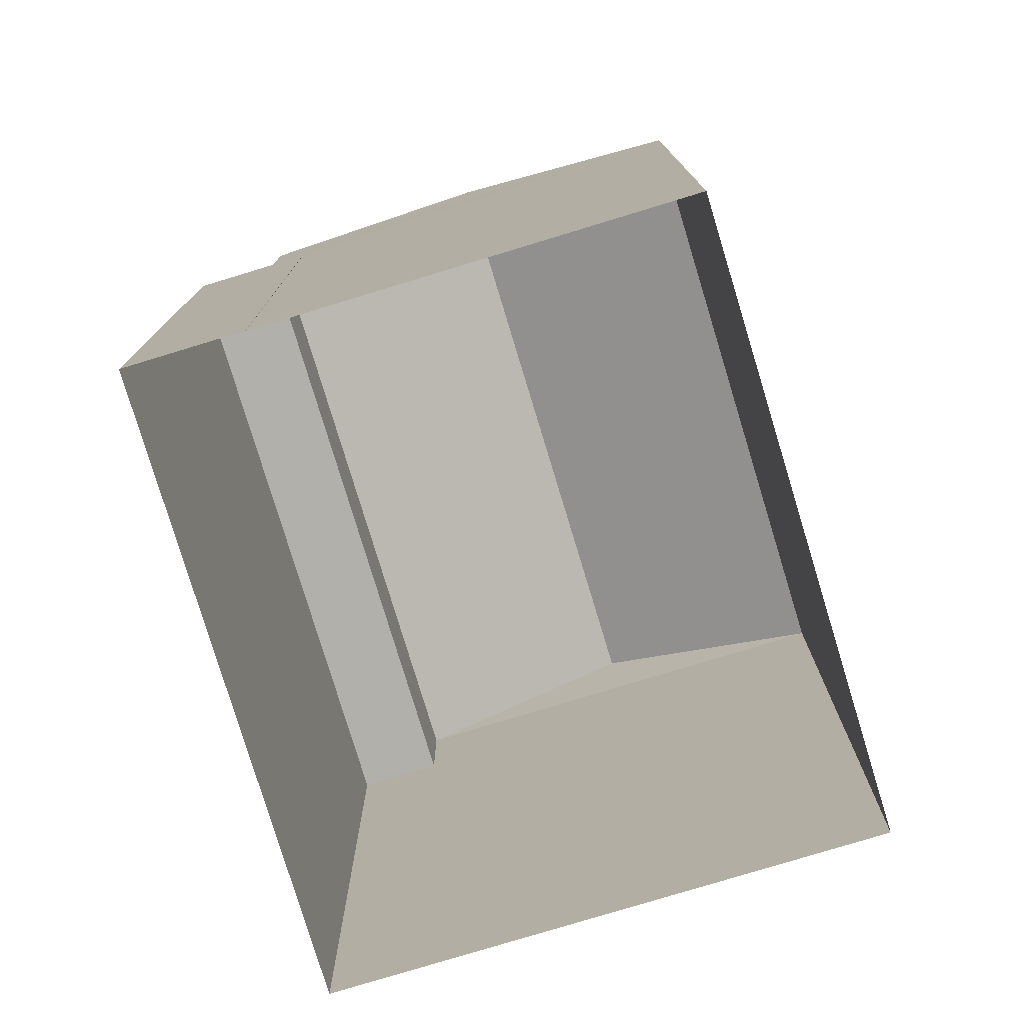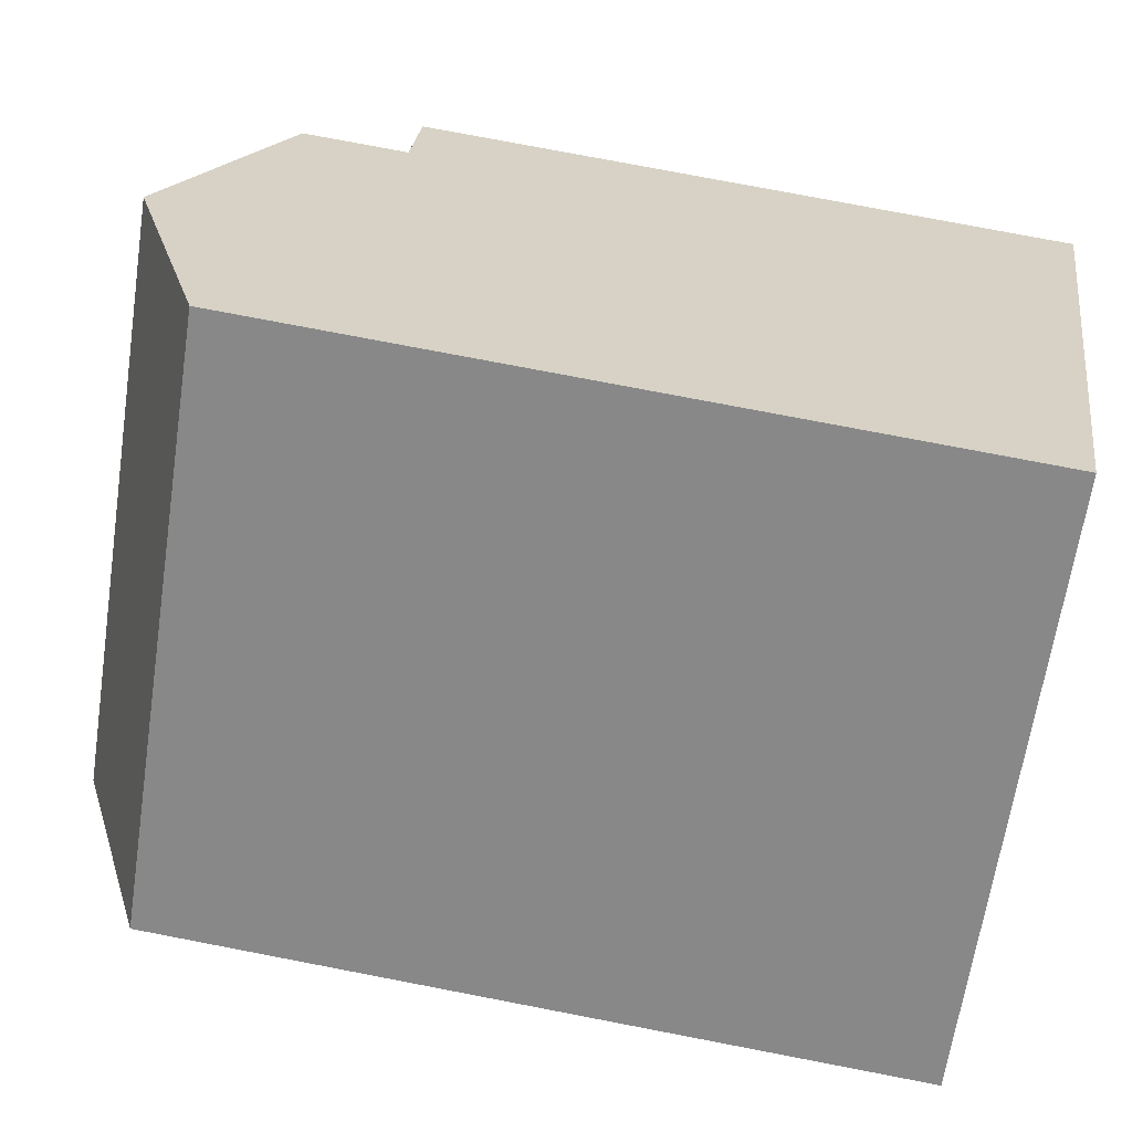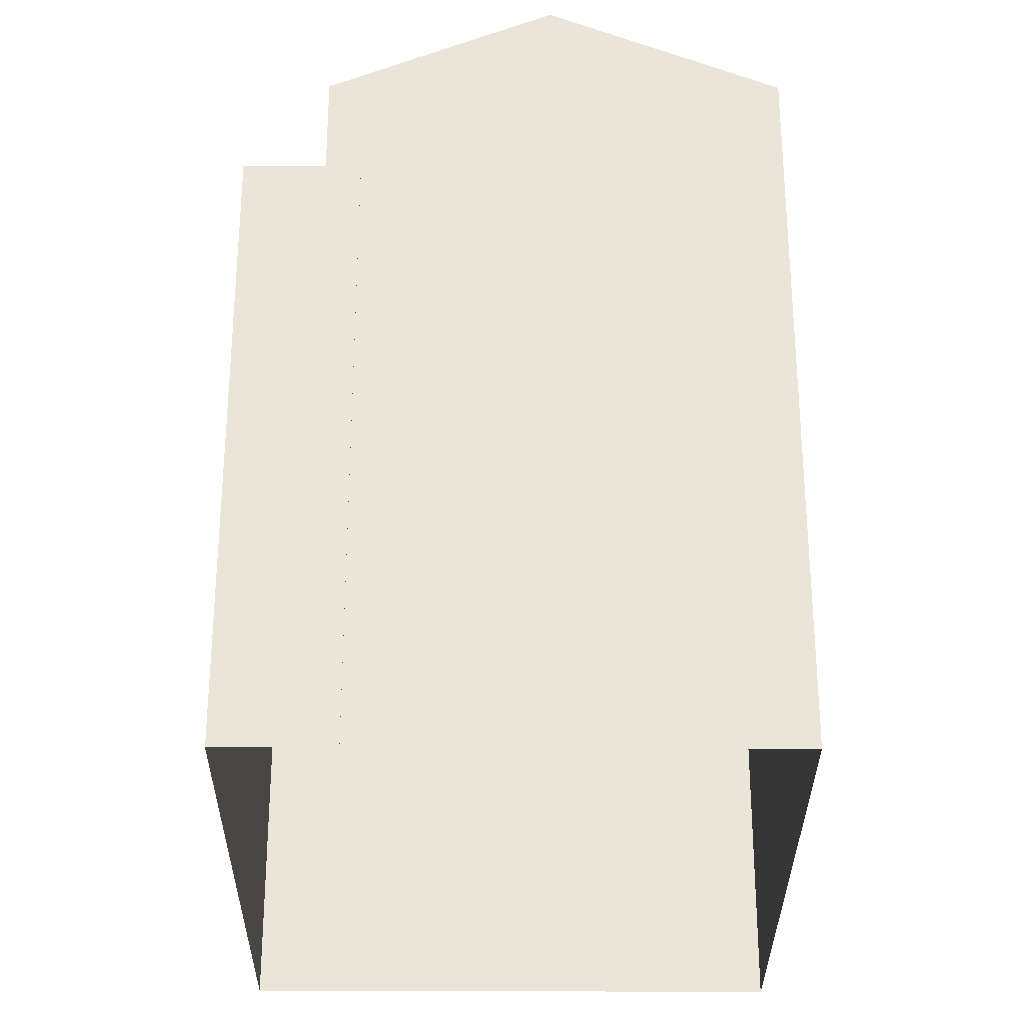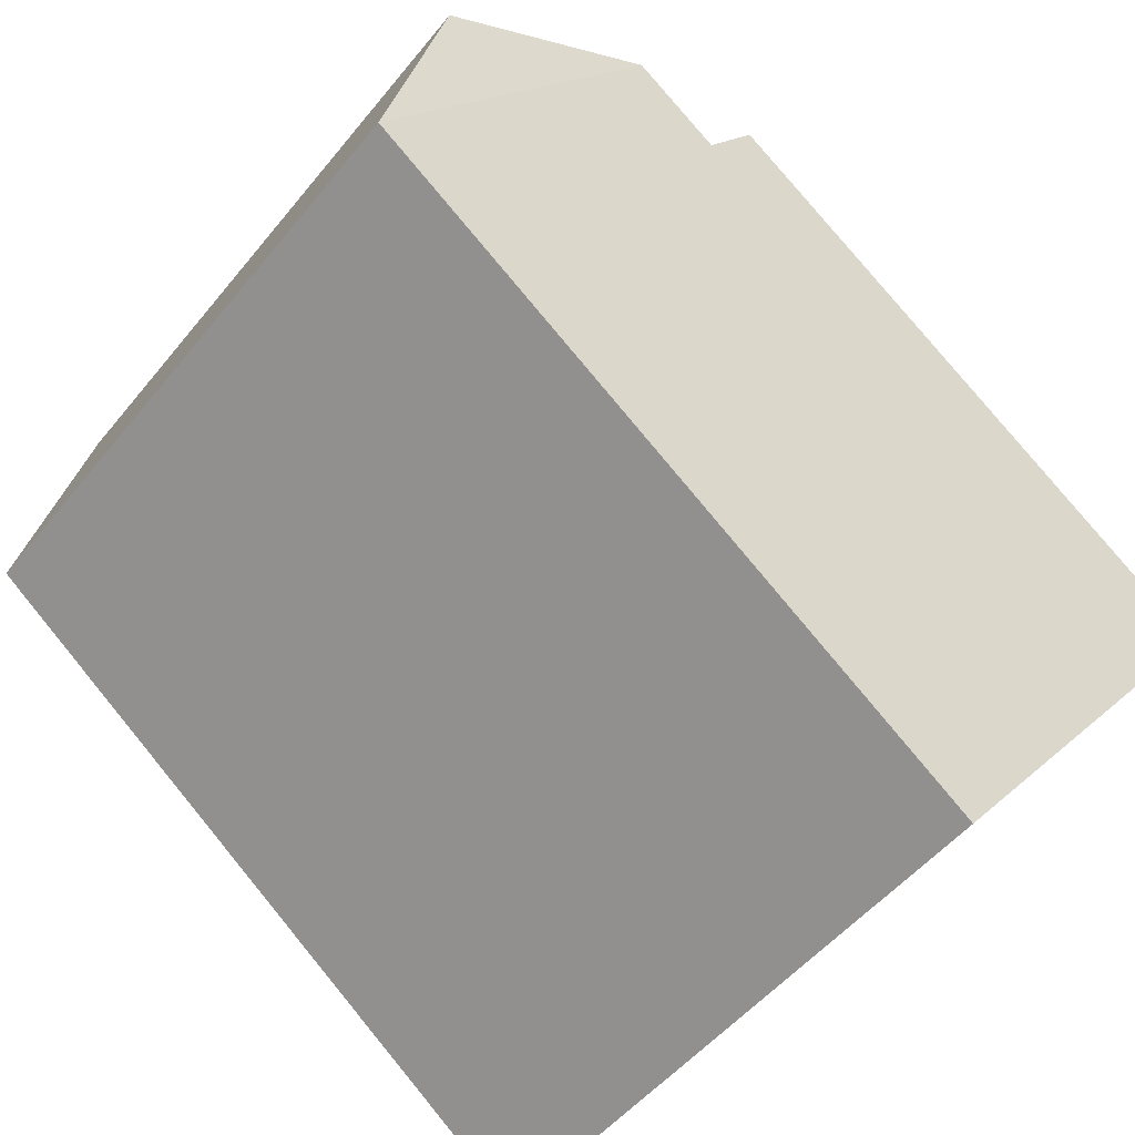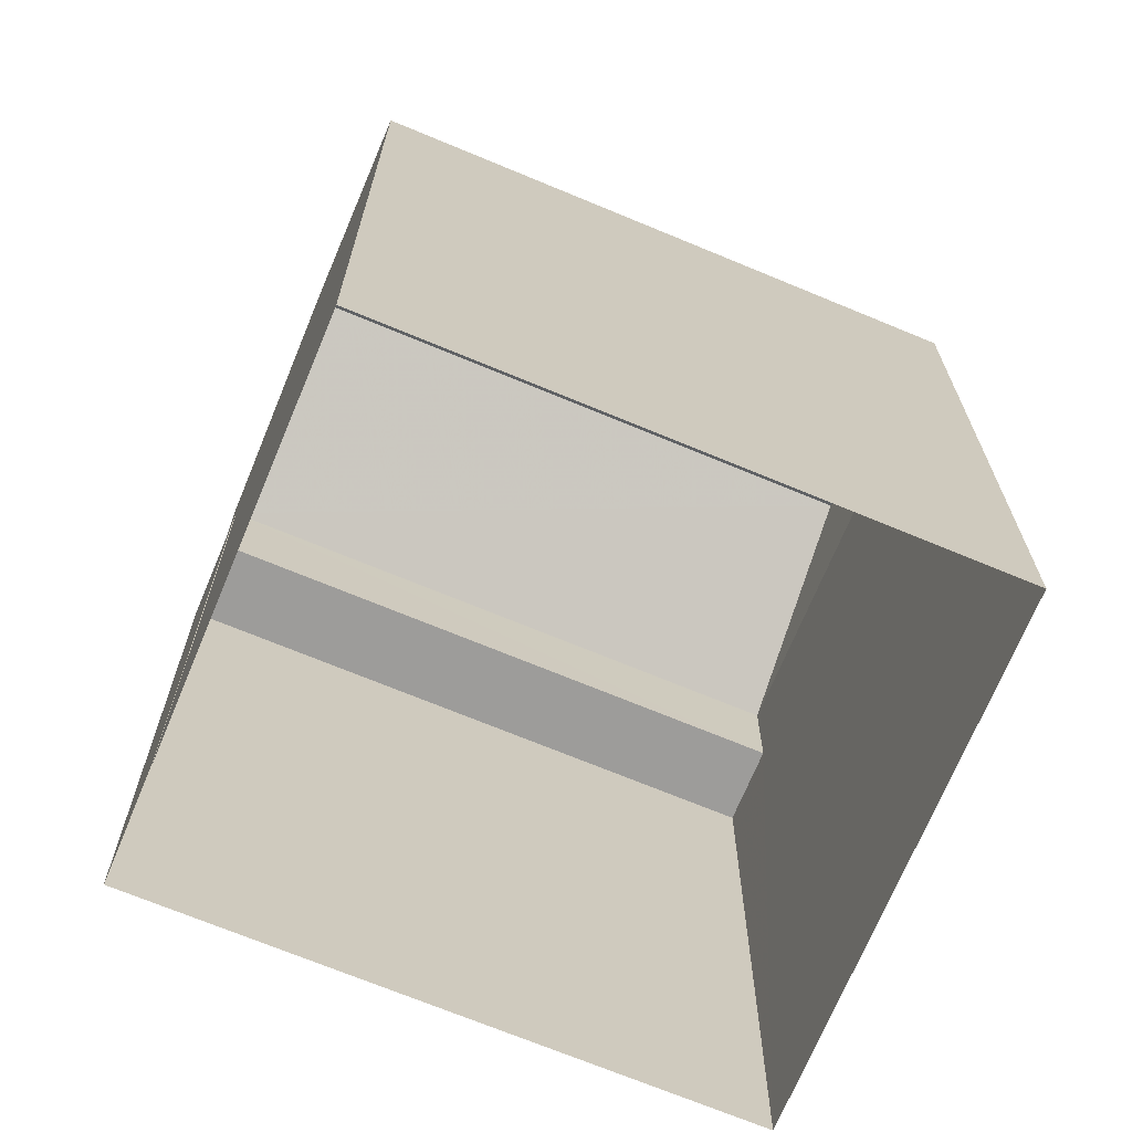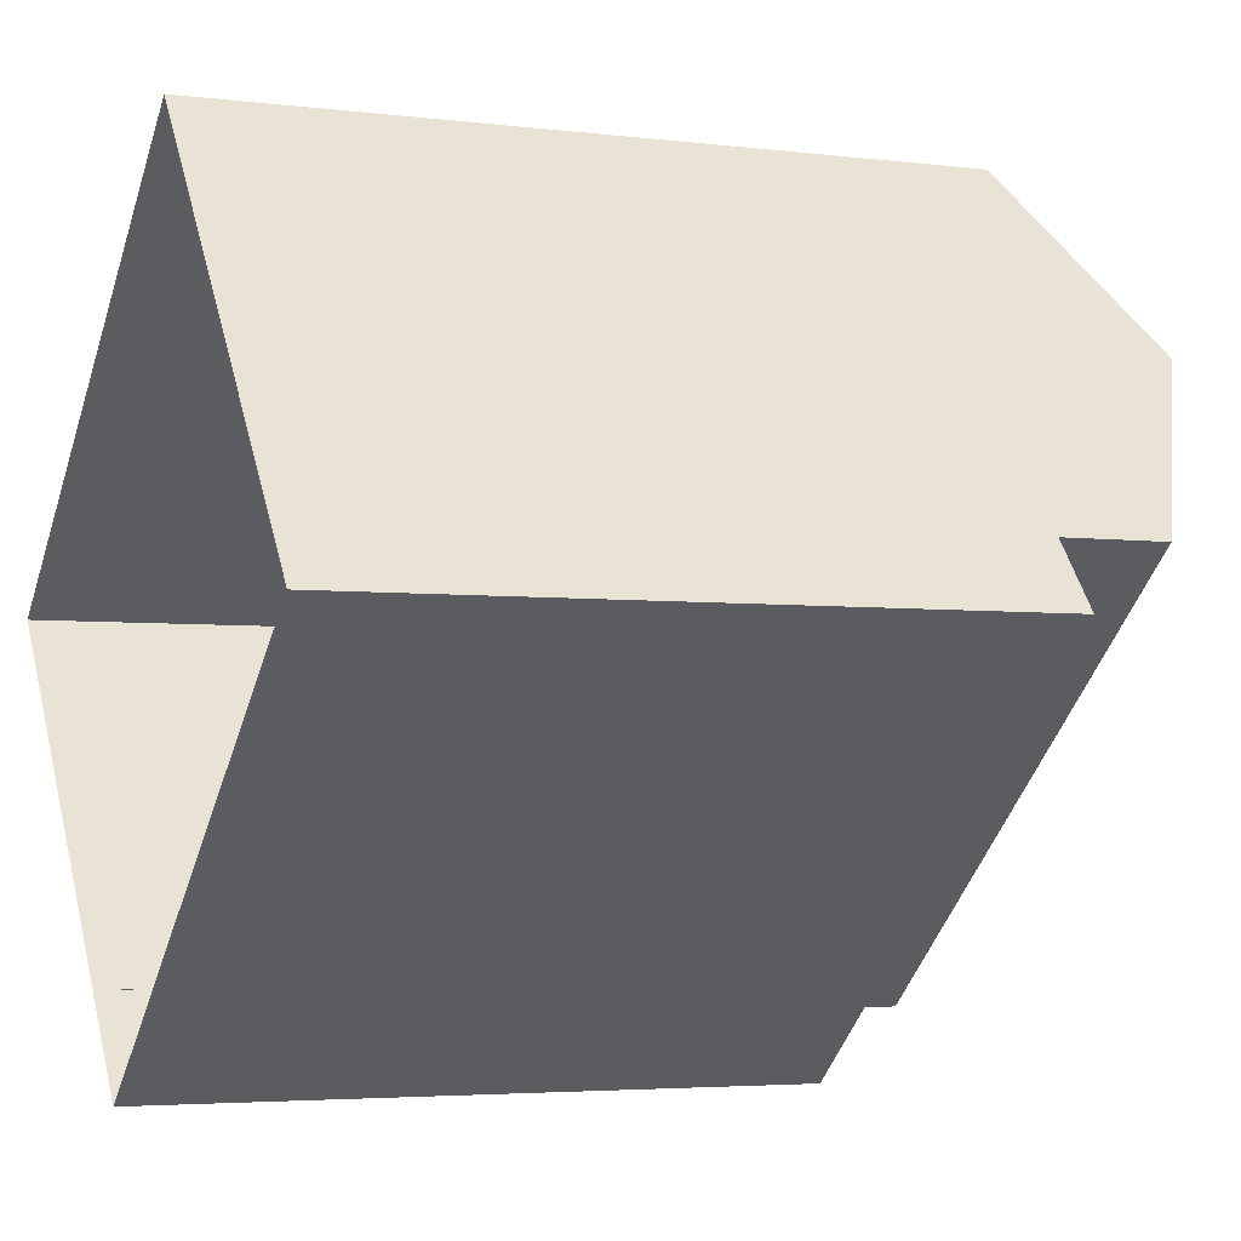
<metadata>
{"format":"obj","ext":"obj","renderer":"f3d","projection":"perspective","resolution":1024,"background":"white","views":[{"elev":-78.5,"azim":67.5,"up":"+Z"},{"elev":77.2,"azim":100.9,"up":"+Y"},{"elev":-30.5,"azim":50.3,"up":"+Z"},{"elev":78.8,"azim":140.7,"up":"+Y"},{"elev":-70.2,"azim":118.0,"up":"+Z"},{"elev":-3.8,"azim":-112.8,"up":"+Y"}]}
</metadata>
<code>
v -8997 -3.683e+04 13.38
v -9001 -3.684e+04 13.38
v -9004 -3.683e+04 13.38
v -9009 -3.683e+04 13.38
v -9002 -3.684e+04 13.38
v -9001 -3.684e+04 13.38
v -9001 -3.684e+04 22.62
v -9001 -3.684e+04 22.62
v -9002 -3.684e+04 22.62
v -9009 -3.683e+04 22.62
v -9001 -3.684e+04 22.62
v -9008 -3.683e+04 22.62
v -9004 -3.683e+04 24.11
v -8999 -3.683e+04 25.5
v -8997 -3.683e+04 24.1
v -9006 -3.683e+04 25.5
v -9001 -3.684e+04 24.1
v -9008 -3.683e+04 24.11
f 1 2 3
f 3 2 4
f 4 2 5
f 2 6 5
f 7 8 9
f 9 8 10
f 7 11 8
f 10 8 12
f 13 14 15
f 16 14 13
f 14 16 17
f 17 16 18
f 2 7 6
f 2 11 7
f 7 9 5
f 6 7 5
f 9 4 5
f 9 10 4
f 17 11 15
f 15 11 1
f 17 8 11
f 1 11 2
f 16 13 18
f 14 17 15
f 15 1 3
f 13 15 3
f 18 13 12
f 13 3 12
f 12 4 10
f 12 3 4
f 12 17 18
f 12 8 17

</code>
